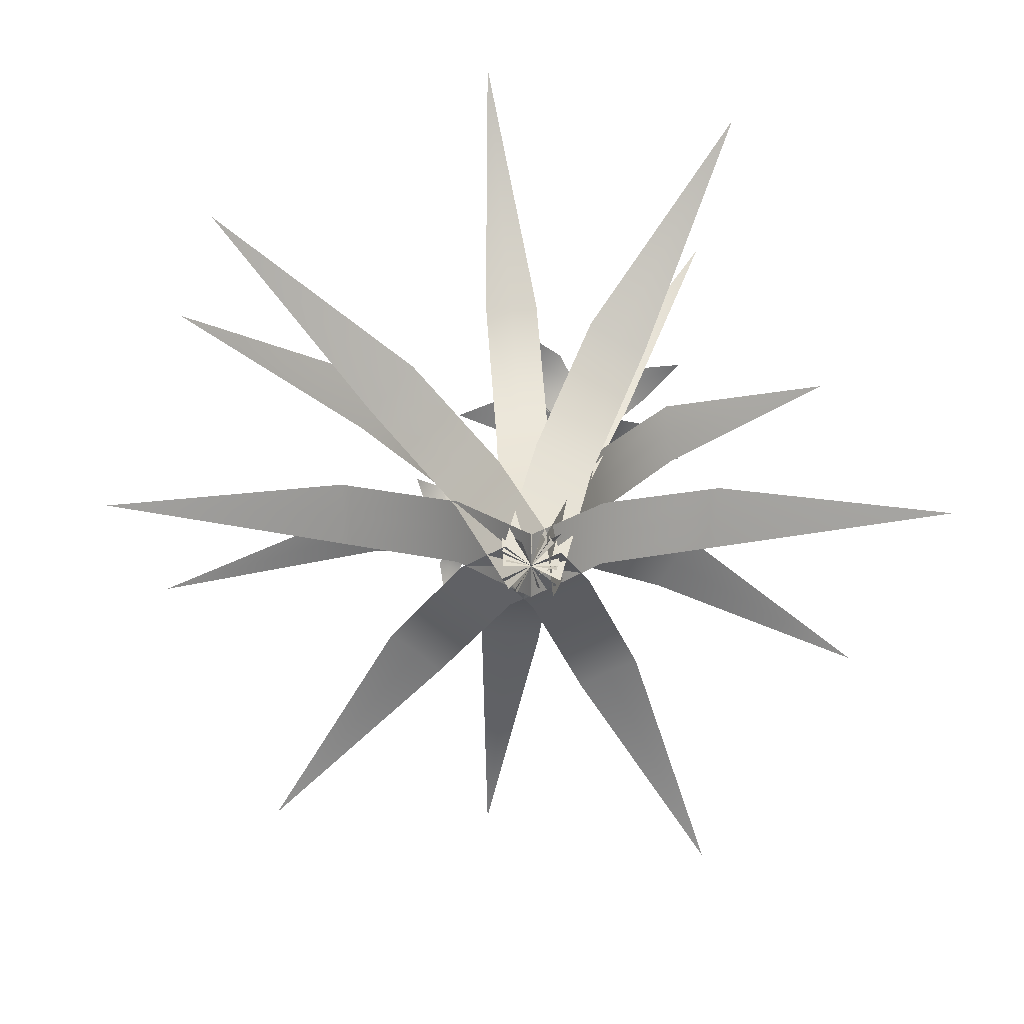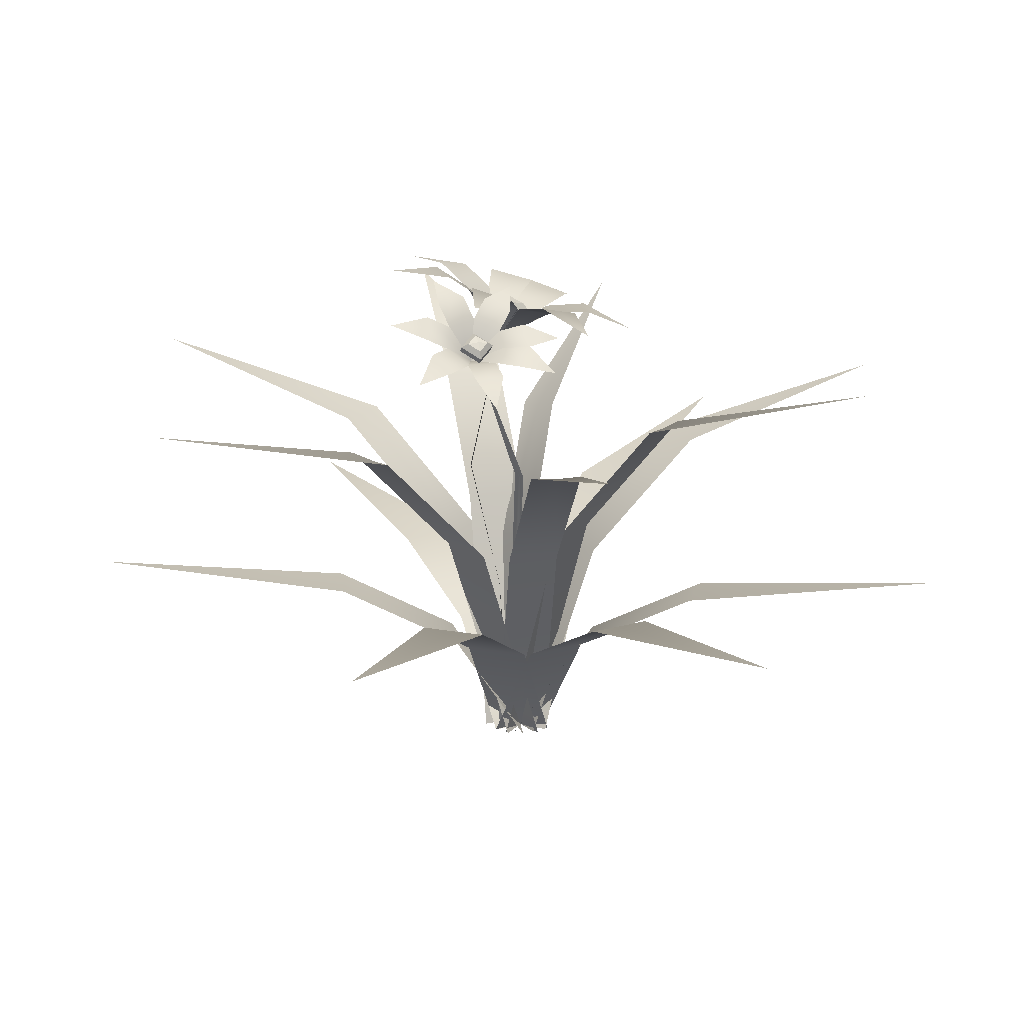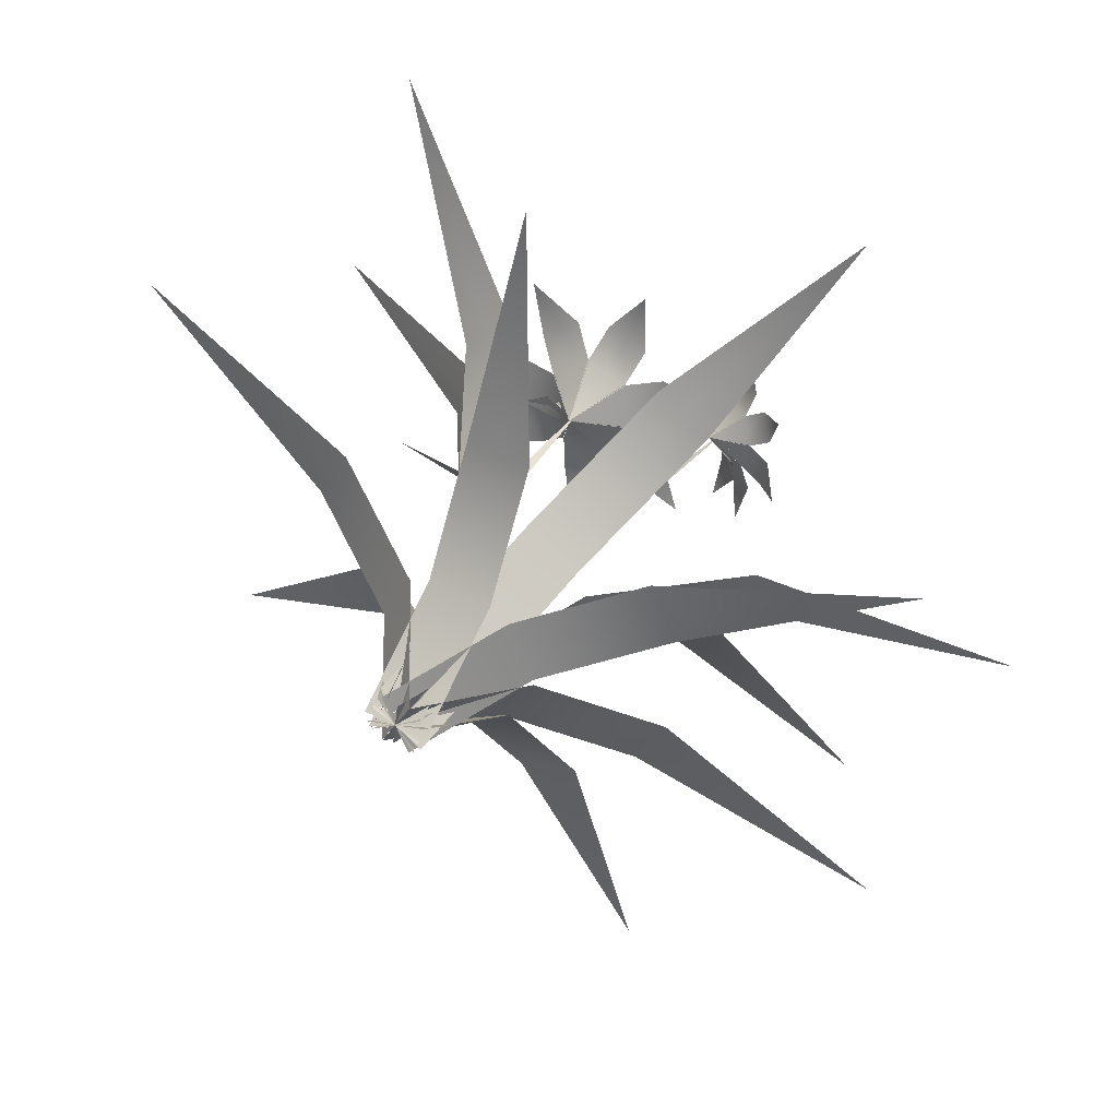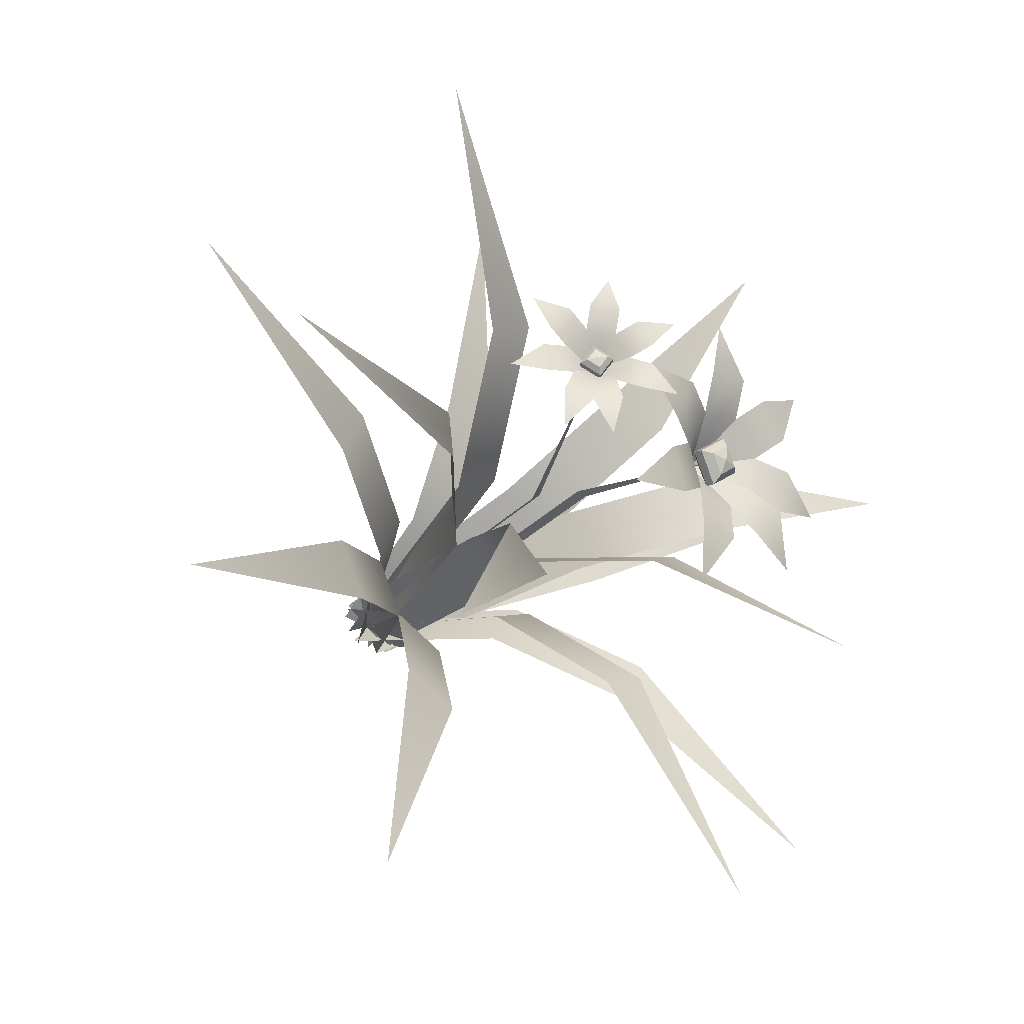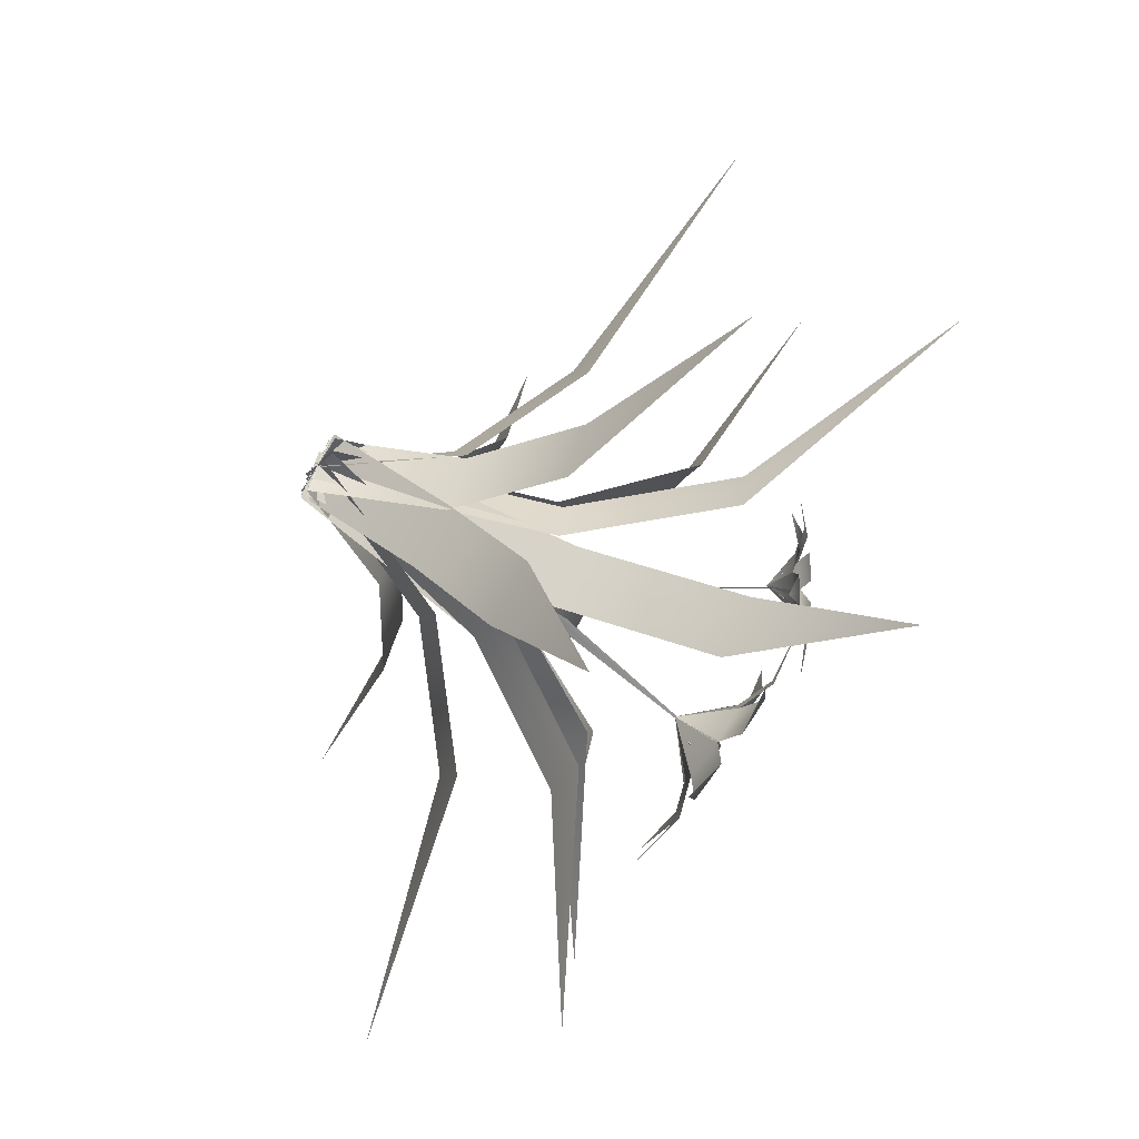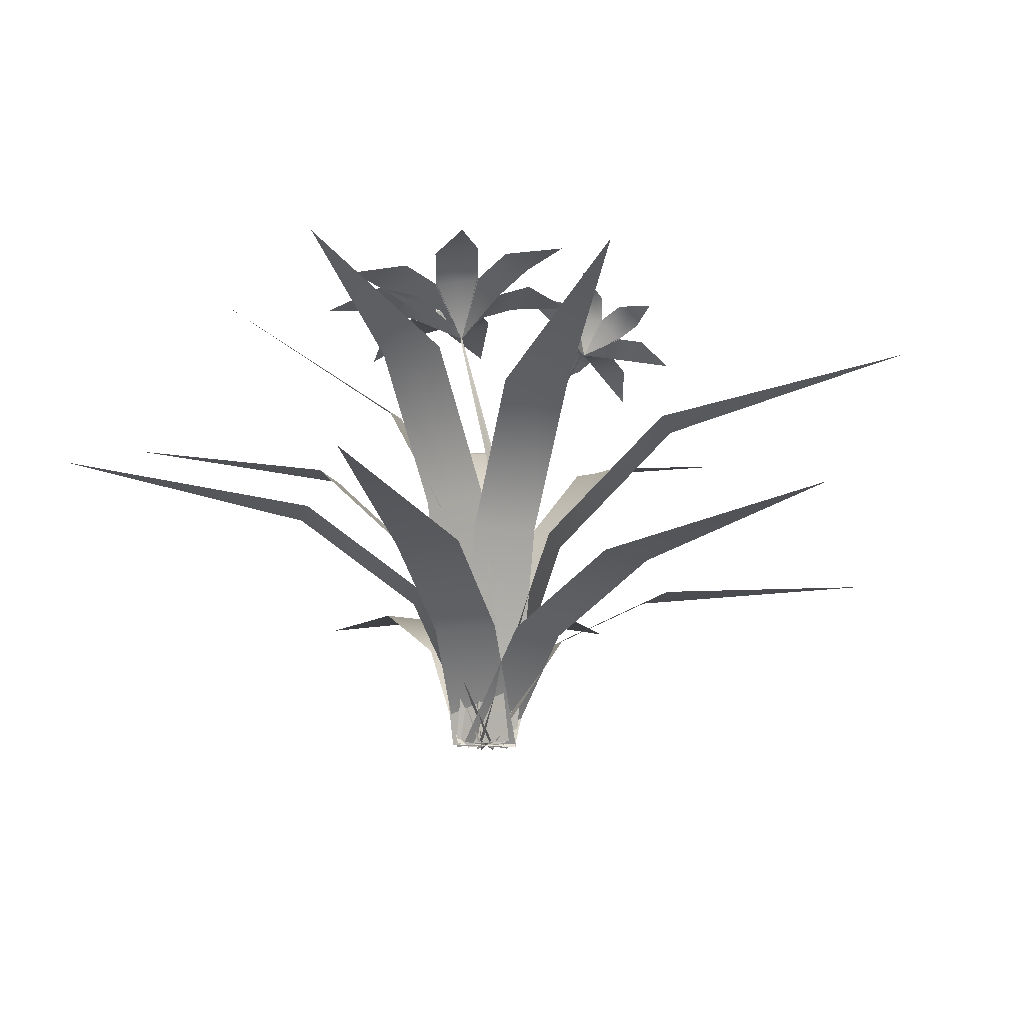
<metadata>
{"format":"obj","ext":"obj","renderer":"f3d","projection":"perspective","resolution":1024,"background":"white","views":[{"elev":-73.2,"azim":-151.5,"up":"+Y"},{"elev":16.1,"azim":87.4,"up":"+Y"},{"elev":42.6,"azim":29.1,"up":"+Z"},{"elev":-36.5,"azim":135.1,"up":"+Z"},{"elev":-64.2,"azim":58.1,"up":"+Z"},{"elev":-14.4,"azim":-43.6,"up":"+Y"}]}
</metadata>
<code>
g default
v -0.02326 0.008779 -0.03827
v -0.04199 0.01072 -0.0215
v -0.0607 0.01266 -0.004717
v 0.05926 0.4037 0.006762
v 0.04755 0.4049 0.01725
v 0.03585 0.4061 0.02775
v 0.1004 0.7544 -0.001761
v 0.08705 0.7496 0.007857
v 0.07697 0.7568 0.01922
v 0.2727 1.178 0.1484
v 0.2311 1.164 -0.08664
v 0.2905 1.155 -0.009469
v 0.2621 1.178 -0.002825
v 0.2337 1.202 0.00382
v 0.2927 1.139 0.05629
v 0.2642 1.162 0.06176
v 0.2359 1.185 0.06958
v 0.2379 1.107 0.1426
v 0.1157 1.279 0.03584
v 0.202 1.233 0.03744
v 0.1928 1.247 0.07072
v 0.1836 1.261 0.104
v 0.2373 1.184 0.06804
v 0.2275 1.199 0.1008
v 0.2189 1.212 0.1346
v 0.2379 1.107 0.1426
v 0.3282 1.092 -0.07532
v 0.3494 1.115 0.0173
v 0.3204 1.135 0.003975
v 0.2915 1.154 -0.009355
v 0.3236 1.12 0.07982
v 0.2952 1.139 0.06537
v 0.2658 1.159 0.05316
v 0.2379 1.107 0.1426
v 0.1416 1.302 0.2366
v 0.1907 1.267 0.1591
v 0.2084 1.261 0.1912
v 0.2261 1.254 0.2234
v 0.2186 1.212 0.1321
v 0.2357 1.206 0.1647
v 0.2539 1.198 0.1964
v 0.2379 1.107 0.1426
v 0.2873 1.213 0.3481
v 0.2661 1.23 0.254
v 0.2959 1.208 0.2582
v 0.3257 1.186 0.2624
v 0.2521 1.199 0.195
v 0.2821 1.178 0.2002
v 0.3117 1.155 0.2034
v 0.2379 1.107 0.1426
v 0.4532 1.03 0.08339
v 0.4054 1.097 0.1352
v 0.3955 1.097 0.09927
v 0.3856 1.097 0.0633
v 0.3438 1.12 0.1522
v 0.335 1.119 0.1159
v 0.324 1.12 0.08026
v 0.2379 1.107 0.1426
v 0.4312 1.088 0.2774
v 0.3652 1.151 0.243
v 0.3823 1.132 0.2157
v 0.3993 1.113 0.1885
v 0.3099 1.157 0.2043
v 0.328 1.138 0.1777
v 0.3441 1.119 0.1498
v 0.2379 1.107 0.1426
v 0.2735 1.114 0.1268
v 0.2475 1.132 0.1067
v 0.2354 1.149 0.1373
v 0.2614 1.132 0.1573
v 0.2934 1.113 0.1213
v 0.2513 1.141 0.08885
v 0.2317 1.169 0.1383
v 0.2738 1.141 0.1708
v 0.3033 1.125 0.1186
v 0.2613 1.153 0.08611
v 0.2417 1.181 0.1355
v 0.2838 1.153 0.168
v 0.2996 1.145 0.1196
v 0.2736 1.163 0.09953
v 0.2615 1.18 0.1301
v 0.2876 1.163 0.1501
v 0.2837 1.166 0.124
v -0.4949 1.202 0.0121
v -0.3542 1.21 -0.04652
v -0.3559 1.226 0.009401
v -0.3577 1.242 0.06532
v -0.2544 1.178 -0.03405
v -0.2579 1.194 0.02164
v -0.2579 1.21 0.07779
v -0.1472 1.087 0.05602
v -0.3584 1.281 0.2879
v -0.3202 1.264 0.141
v -0.274 1.274 0.175
v -0.2278 1.284 0.209
v -0.2596 1.209 0.07433
v -0.2144 1.22 0.1095
v -0.1671 1.228 0.1423
v -0.1472 1.087 0.05602
v -0.4376 1.152 -0.1617
v -0.2896 1.183 -0.1417
v -0.3216 1.196 -0.09499
v -0.3536 1.21 -0.04827
v -0.2062 1.165 -0.07933
v -0.2397 1.179 -0.03374
v -0.2702 1.192 0.0141
v -0.1472 1.087 0.05602
v -0.0457 1.296 0.3421
v -0.1419 1.288 0.2238
v -0.08624 1.283 0.2075
v -0.03057 1.278 0.1912
v -0.171 1.228 0.1416
v -0.1148 1.225 0.1267
v -0.0597 1.219 0.109
v -0.1472 1.087 0.05602
v 0.1823 1.235 0.1294
v 0.03203 1.262 0.1328
v 0.05069 1.247 0.07983
v 0.06934 1.231 0.02684
v -0.06256 1.22 0.1116
v -0.04221 1.205 0.059
v -0.02525 1.189 0.005631
v -0.1472 1.087 0.05602
v -0.1472 1.109 -0.3122
v -0.08896 1.17 -0.1853
v -0.1472 1.17 -0.1853
v -0.2054 1.17 -0.1853
v -0.08896 1.165 -0.07975
v -0.1472 1.165 -0.08164
v -0.2054 1.165 -0.07975
v -0.1472 1.087 0.05602
v 0.1355 1.149 -0.1727
v 0.05648 1.208 -0.05609
v 0.02256 1.194 -0.1016
v -0.01137 1.181 -0.147
v -0.02466 1.19 0.009422
v -0.05713 1.178 -0.03721
v -0.09251 1.164 -0.0815
v -0.1472 1.087 0.05602
v -0.1563 1.12 0.004807
v -0.1972 1.133 0.04362
v -0.1563 1.146 0.08243
v -0.1153 1.133 0.04362
v -0.1563 1.131 -0.02551
v -0.2225 1.152 0.03729
v -0.1563 1.173 0.1001
v -0.08999 1.152 0.03729
v -0.1563 1.154 -0.03334
v -0.2225 1.175 0.02946
v -0.1563 1.196 0.09227
v -0.08999 1.175 0.02946
v -0.1563 1.181 -0.01568
v -0.1972 1.194 0.02313
v -0.1563 1.207 0.06195
v -0.1153 1.194 0.02313
v -0.1563 1.201 0.02072
v -0.05349 0.00253 0.03157
v -0.02836 0.00449 0.03157
v -0.003223 0.006449 0.03157
v -0.08683 0.3966 0.05585
v -0.07111 0.3978 0.05585
v -0.0554 0.399 0.05585
v -0.1236 0.7348 0.1335
v -0.1072 0.7299 0.1335
v -0.09216 0.7372 0.1335
v -0.1566 1.184 0.03157
v -0.04481 0.000486 0.06799
v 0 0.000486 0
v 0.04481 0.000486 -0.06799
v -0.201 0.3933 -0.03493
v -0.1562 0.3933 -0.1029
v -0.1114 0.3933 -0.1709
v -0.4587 0.6131 -0.2048
v -0.4091 0.6094 -0.2696
v -0.3691 0.6131 -0.3408
v -0.9443 0.7241 -0.6223
v 0.03226 0.000486 -0.07476
v 0 0.000486 0
v -0.03226 0.000486 0.07476
v 0.204 0.2813 -0.000671
v 0.1717 0.2813 0.07409
v 0.1395 0.2813 0.1489
v 0.4874 0.4383 0.1216
v 0.4498 0.4356 0.1941
v 0.4229 0.4383 0.2711
v 1.038 0.5177 0.448
v -0.008606 0.000486 -0.06405
v 0 0.000486 0
v 0.008606 0.000486 0.06405
v 0.1768 0.5502 -0.08896
v 0.1854 0.5502 -0.02491
v 0.194 0.5502 0.03915
v 0.4827 0.8576 -0.1301
v 0.4855 0.8524 -0.06524
v 0.4999 0.8576 -0.001959
v 1.121 1.013 -0.1506
v -0.06343 0 -0.04405
v 0 0 0
v 0.06343 0 0.04405
v 0.05083 0.603 -0.1798
v 0.1143 0.603 -0.1357
v 0.1777 0.603 -0.09169
v 0.2394 0.9403 -0.4038
v 0.2993 0.9346 -0.3555
v 0.3663 0.9403 -0.3157
v 0.6909 1.111 -0.8207
v 0.07164 0.000486 0.03871
v 0 0.000486 0
v -0.07164 0.000486 -0.03871
v -0.01727 0.5502 0.2033
v -0.0889 0.5502 0.1645
v -0.1605 0.5502 0.1258
v -0.164 0.8576 0.4748
v -0.2329 0.8524 0.431
v -0.3073 0.8576 0.3974
v -0.5376 1.013 0.995
v -0.06029 0.000859 0.0334
v 0 0.000859 0
v 0.06029 0.000859 -0.0334
v -0.1313 0.5097 -0.1366
v -0.07099 0.5097 -0.17
v -0.0107 0.5097 -0.2034
v -0.2485 0.7942 -0.4172
v -0.186 0.7894 -0.4453
v -0.1279 0.7942 -0.484
v -0.4293 0.9381 -1.028
v -0.009078 -0.000249 0.09688
v -0.03987 -0.000249 0.02203
v -0.07066 -0.000249 -0.05283
v -0.14 0.6301 0.1356
v -0.1708 0.6301 0.06076
v -0.2016 0.6301 -0.0141
v -0.3562 0.9827 0.1995
v -0.3829 0.9767 0.1235
v -0.4178 0.9827 0.04983
v -0.8317 1.161 0.2562
v -0.0774 0.000486 -0.02529
v 0 0.000486 0
v 0.0774 0.000486 0.02529
v -0.01932 0.2813 -0.2031
v 0.05808 0.2813 -0.1778
v 0.1355 0.2813 -0.1525
v 0.07654 0.4383 -0.4965
v 0.1521 0.4356 -0.4657
v 0.2313 0.4383 -0.4459
v 0.3512 0.5177 -1.075
v 0.067 0.000486 -0.04628
v 0 0.000486 0
v -0.067 0.000486 0.04628
v 0.1733 0.5502 0.1076
v 0.1063 0.5502 0.1539
v 0.0393 0.5502 0.2002
v 0.3487 0.8576 0.3616
v 0.2784 0.8524 0.4031
v 0.2147 0.8576 0.4542
v 0.6428 1.013 0.9305
v -0.03888 0.000486 -0.07154
v 0 0.000486 0
v 0.03888 0.000486 0.07154
v 0.1254 0.2813 -0.1609
v 0.1643 0.2813 -0.08931
v 0.2032 0.2813 -0.01777
v 0.3967 0.4383 -0.3083
v 0.4304 0.4356 -0.2339
v 0.4744 0.4383 -0.1652
v 0.9937 0.5177 -0.5401
v 0.08131 0.000486 -0.004429
v 0 0.000486 0
v -0.08131 0.000486 0.004429
v 0.09148 0.2813 0.1823
v 0.01017 0.2813 0.1868
v -0.07113 0.2813 0.1912
v 0.1083 0.4383 0.4906
v 0.02665 0.4356 0.4892
v -0.05434 0.4383 0.4994
v 0.06152 0.5177 1.129
v -0.05123 -0.007887 0.03657
v 0 0.001294 0
v 0.05123 0.01048 -0.03657
v -0.1389 0.5234 0.04351
v -0.08766 0.5326 0.00695
v -0.03642 0.5418 -0.02961
v -0.3267 0.8613 -0.02789
v -0.2719 0.8646 -0.06303
v -0.2242 0.8797 -0.101
v -0.6962 1.137 -0.2773
v 0.04019 0.000486 0.07082
v 0 0.000486 0
v -0.04019 0.000486 -0.07082
v -0.1225 0.2813 0.1631
v -0.1627 0.2813 0.09231
v -0.2029 0.2813 0.02149
v -0.391 0.4383 0.3155
v -0.4261 0.4356 0.2418
v -0.4713 0.4383 0.1738
v -0.9836 0.5177 0.5582
g BlueLongPlant2
f 1 2 5 4
f 2 3 6 5
f 4 5 8 7
f 5 6 9 8
f 7 8 10
f 8 9 10
f 11 13 12
f 11 14 13
f 12 13 16 15
f 13 14 17 16
f 15 16 18
f 16 17 18
f 19 21 20
f 19 22 21
f 20 21 24 23
f 21 22 25 24
f 23 24 26
f 24 25 26
f 27 29 28
f 27 30 29
f 28 29 32 31
f 29 30 33 32
f 31 32 34
f 32 33 34
f 35 37 36
f 35 38 37
f 36 37 40 39
f 37 38 41 40
f 39 40 42
f 40 41 42
f 43 45 44
f 43 46 45
f 44 45 48 47
f 45 46 49 48
f 47 48 50
f 48 49 50
f 51 53 52
f 51 54 53
f 52 53 56 55
f 53 54 57 56
f 55 56 58
f 56 57 58
f 59 61 60
f 59 62 61
f 60 61 64 63
f 61 62 65 64
f 63 64 66
f 64 65 66
f 67 68 72 71
f 68 69 73 72
f 69 70 74 73
f 70 67 71 74
f 71 72 76 75
f 72 73 77 76
f 73 74 78 77
f 74 71 75 78
f 75 76 80 79
f 76 77 81 80
f 77 78 82 81
f 78 75 79 82
f 79 80 83
f 80 81 83
f 81 82 83
f 82 79 83
f 84 86 85
f 84 87 86
f 85 86 89 88
f 86 87 90 89
f 88 89 91
f 89 90 91
f 92 94 93
f 92 95 94
f 93 94 97 96
f 94 95 98 97
f 96 97 99
f 97 98 99
f 100 102 101
f 100 103 102
f 101 102 105 104
f 102 103 106 105
f 104 105 107
f 105 106 107
f 108 110 109
f 108 111 110
f 109 110 113 112
f 110 111 114 113
f 112 113 115
f 113 114 115
f 116 118 117
f 116 119 118
f 117 118 121 120
f 118 119 122 121
f 120 121 123
f 121 122 123
f 124 126 125
f 124 127 126
f 125 126 129 128
f 126 127 130 129
f 128 129 131
f 129 130 131
f 132 134 133
f 132 135 134
f 133 134 137 136
f 134 135 138 137
f 136 137 139
f 137 138 139
f 140 141 145 144
f 141 142 146 145
f 142 143 147 146
f 143 140 144 147
f 144 145 149 148
f 145 146 150 149
f 146 147 151 150
f 147 144 148 151
f 148 149 153 152
f 149 150 154 153
f 150 151 155 154
f 151 148 152 155
f 152 153 156
f 153 154 156
f 154 155 156
f 155 152 156
f 157 158 161 160
f 158 159 162 161
f 160 161 164 163
f 161 162 165 164
f 163 164 166
f 164 165 166
f 167 168 171 170
f 168 169 172 171
f 170 171 174 173
f 171 172 175 174
f 173 174 176
f 174 175 176
f 177 178 181 180
f 178 179 182 181
f 180 181 184 183
f 181 182 185 184
f 183 184 186
f 184 185 186
f 187 188 191 190
f 188 189 192 191
f 190 191 194 193
f 191 192 195 194
f 193 194 196
f 194 195 196
f 197 198 201 200
f 198 199 202 201
f 200 201 204 203
f 201 202 205 204
f 203 204 206
f 204 205 206
f 207 208 211 210
f 208 209 212 211
f 210 211 214 213
f 211 212 215 214
f 213 214 216
f 214 215 216
f 217 218 221 220
f 218 219 222 221
f 220 221 224 223
f 221 222 225 224
f 223 224 226
f 224 225 226
f 227 228 231 230
f 228 229 232 231
f 230 231 234 233
f 231 232 235 234
f 233 234 236
f 234 235 236
f 237 238 241 240
f 238 239 242 241
f 240 241 244 243
f 241 242 245 244
f 243 244 246
f 244 245 246
f 247 248 251 250
f 248 249 252 251
f 250 251 254 253
f 251 252 255 254
f 253 254 256
f 254 255 256
f 257 258 261 260
f 258 259 262 261
f 260 261 264 263
f 261 262 265 264
f 263 264 266
f 264 265 266
f 267 268 271 270
f 268 269 272 271
f 270 271 274 273
f 271 272 275 274
f 273 274 276
f 274 275 276
f 277 278 281 280
f 278 279 282 281
f 280 281 284 283
f 281 282 285 284
f 283 284 286
f 284 285 286
f 287 288 291 290
f 288 289 292 291
f 290 291 294 293
f 291 292 295 294
f 293 294 296
f 294 295 296

</code>
